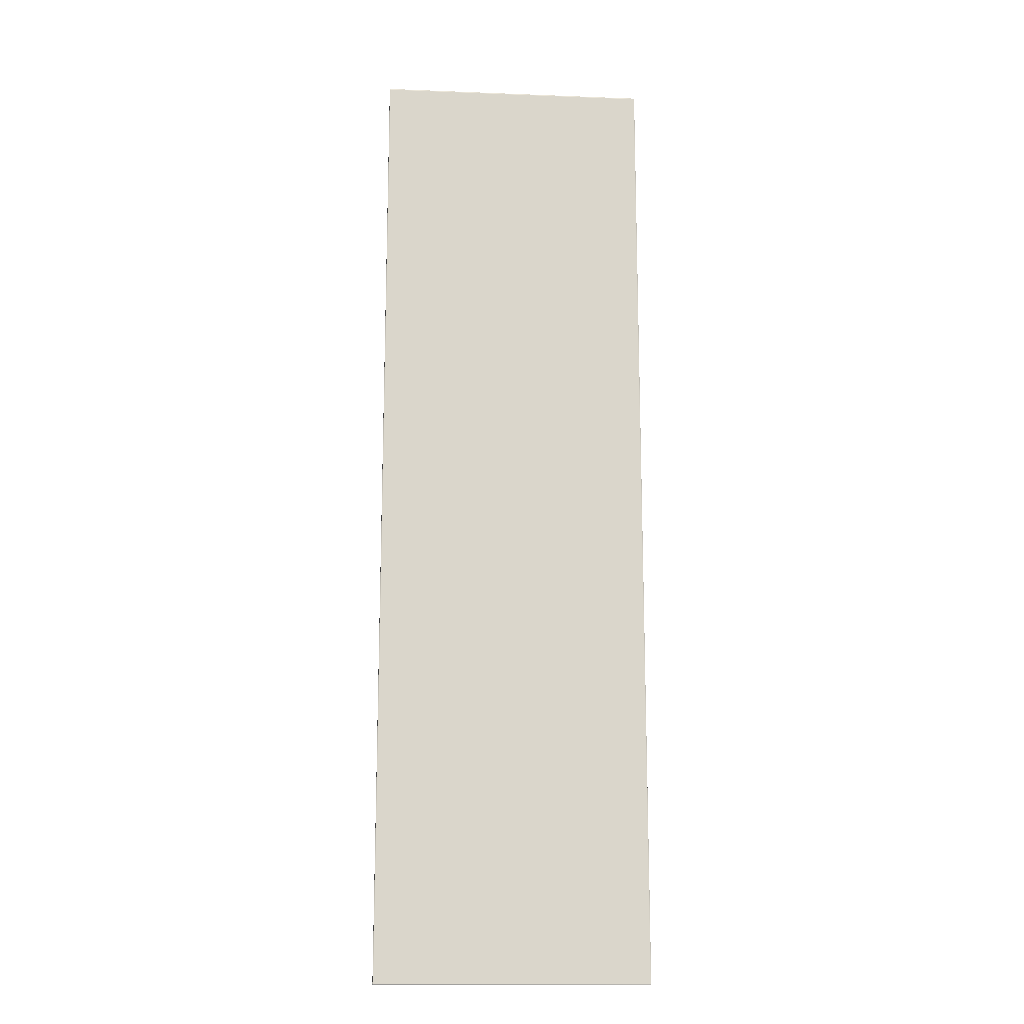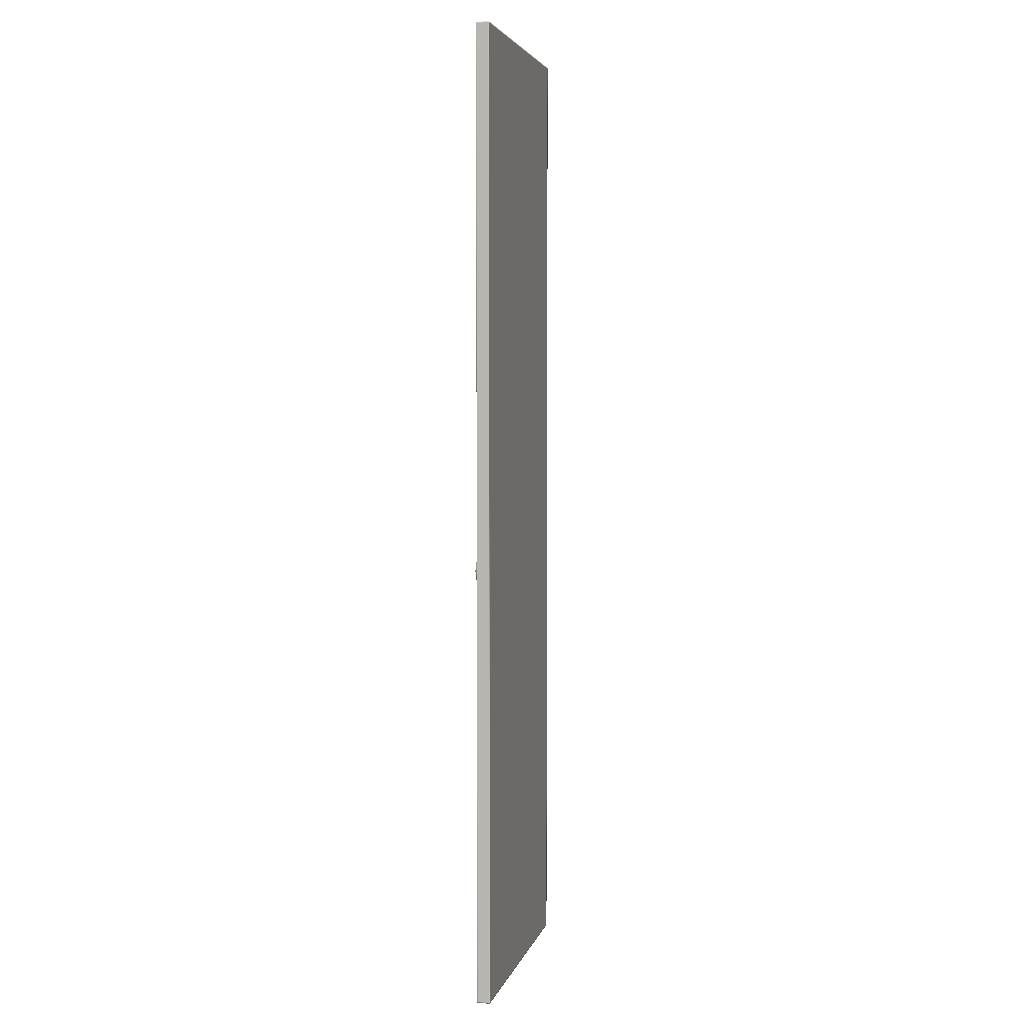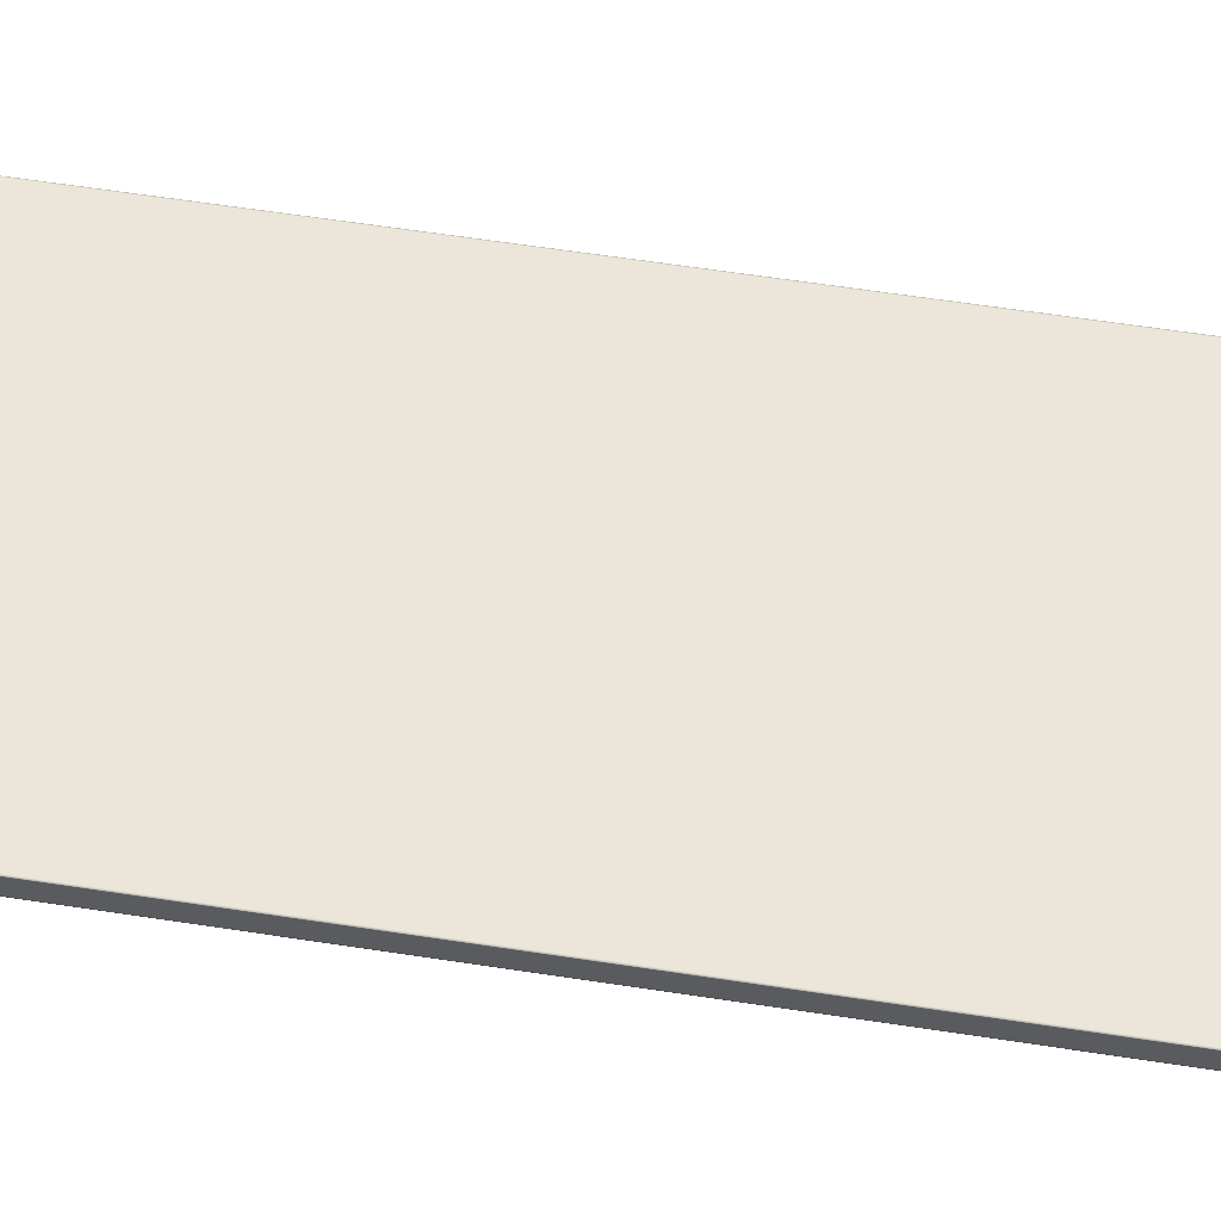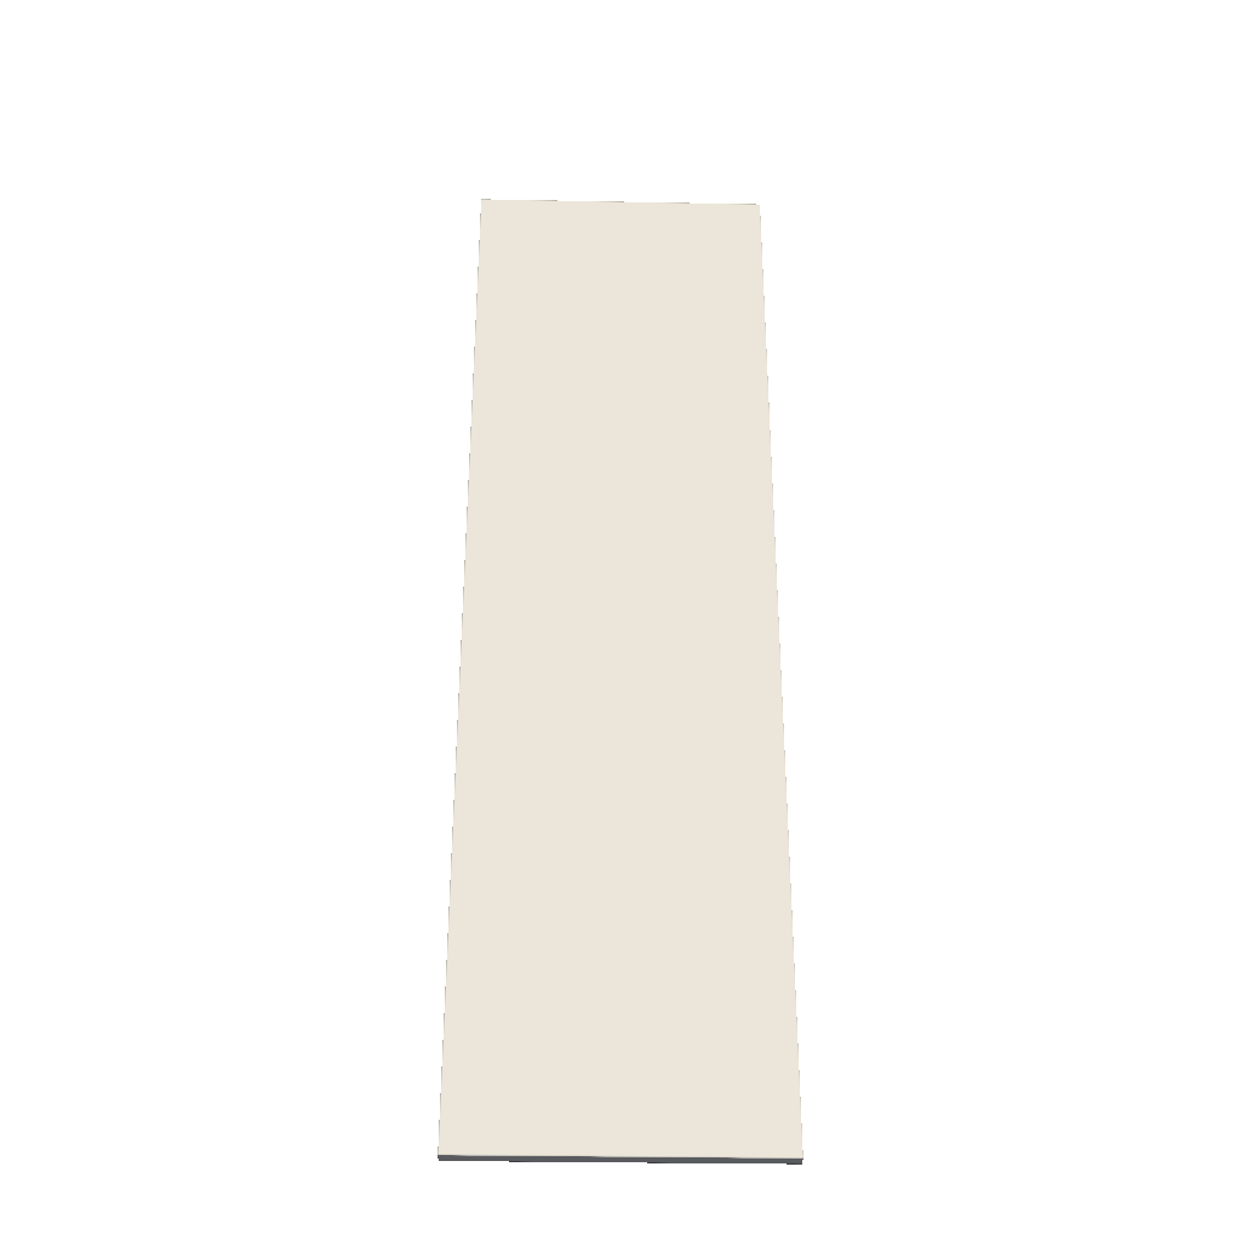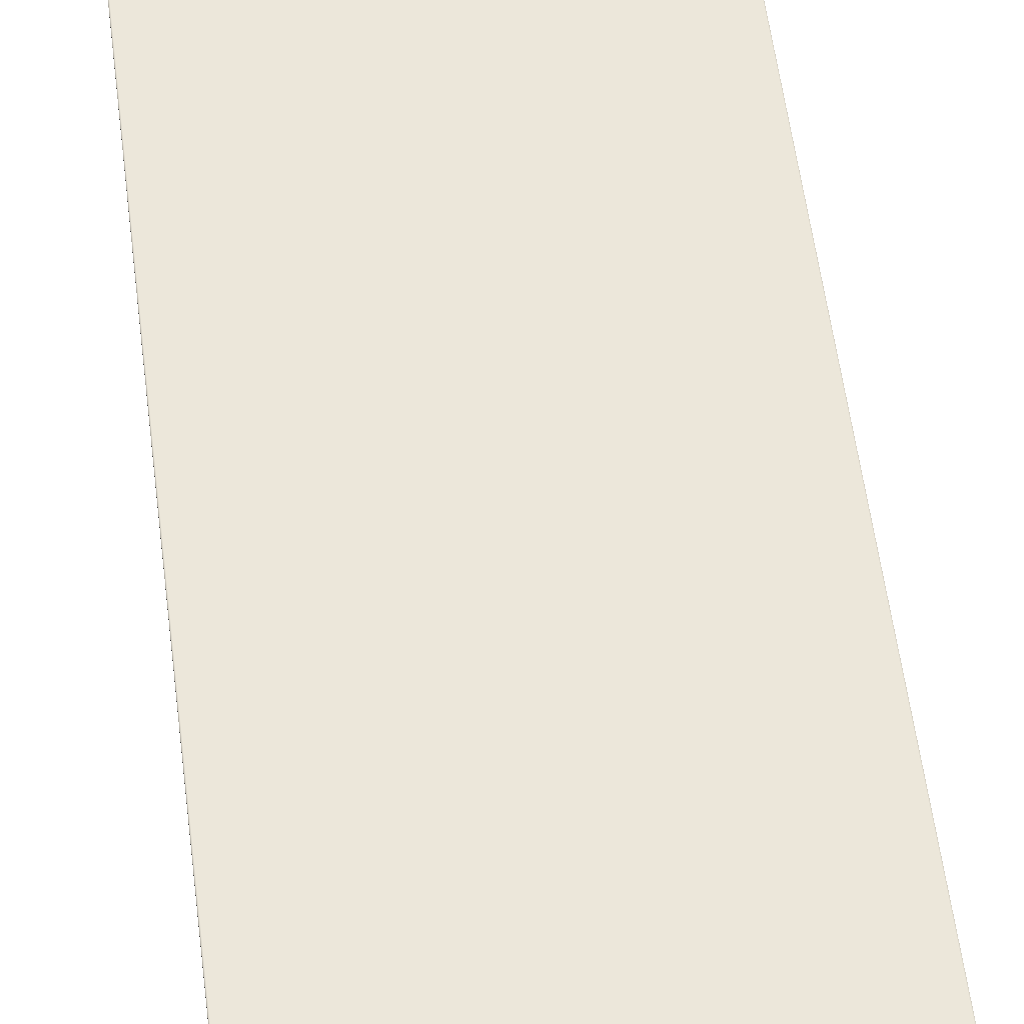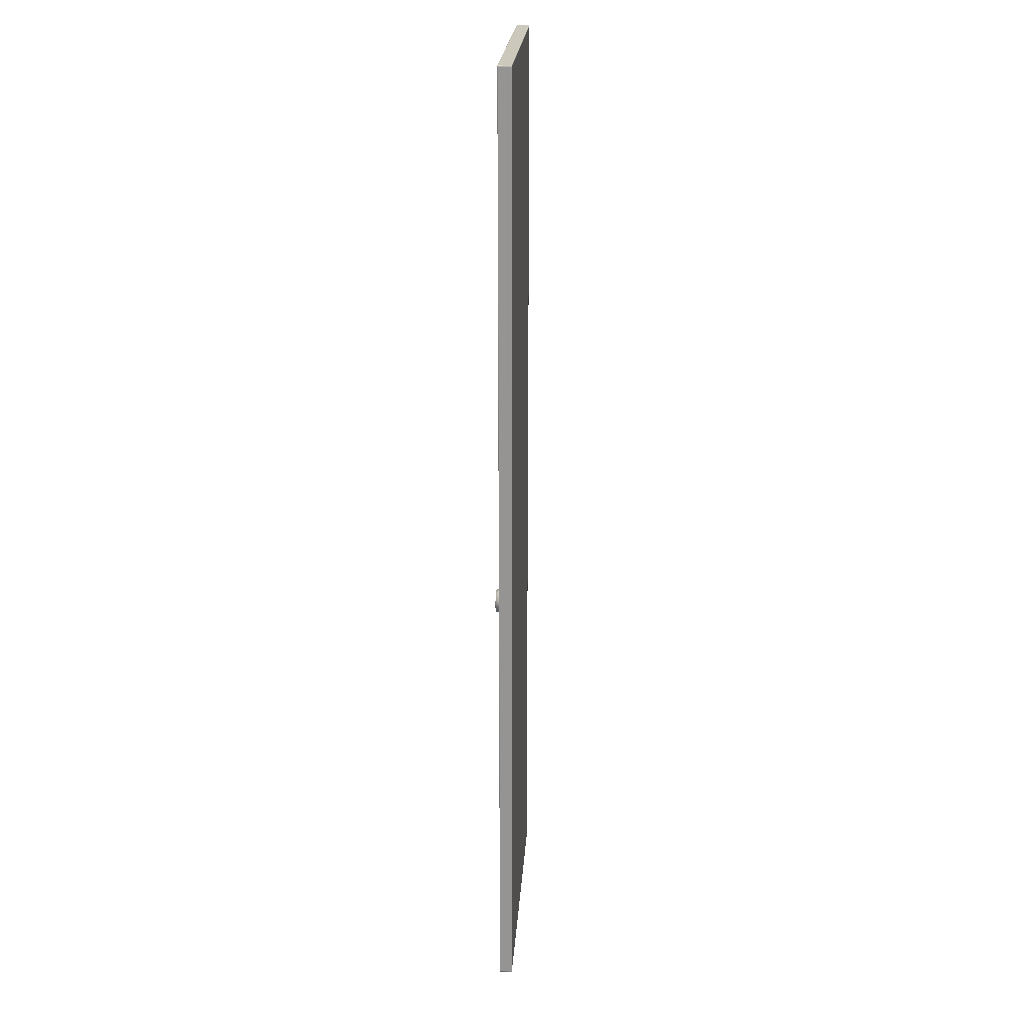
<metadata>
{"format":"obj","ext":"obj","renderer":"f3d","projection":"perspective","resolution":1024,"background":"white","views":[{"elev":-15.4,"azim":175.3,"up":"+Z"},{"elev":4.1,"azim":103.0,"up":"+Z"},{"elev":56.0,"azim":99.4,"up":"+Y"},{"elev":-32.6,"azim":178.5,"up":"+Z"},{"elev":52.7,"azim":-6.9,"up":"+Y"},{"elev":22.2,"azim":93.8,"up":"+Z"}]}
</metadata>
<code>
g Door_R
v 0.6226 0.02011 1.098
v 0.6246 0.02011 -1.098
v 0.6246 0.02011 1.098
v 0.6226 0.02011 1.101
v 0.6246 0.02011 1.101
v 0.001702 0.02011 1.101
v 0.001702 0.02011 1.098
v -0.0001642 0.02011 1.101
v -0.0001642 0.02011 1.098
v 0.001703 0.02011 -1.098
v 0.6226 0.02011 -1.098
v 0.6246 0.02011 -1.098
v 0.6246 0.02011 -1.101
v 0.6226 0.02011 -1.101
v 0.001703 0.02011 -1.101
v -0.000164 0.02011 -1.098
v -0.0001642 0.02011 1.098
v -0.000164 0.02011 -1.101
v 0.6226 -0.009008 -1.098
v 0.6246 -0.009008 1.098
v 0.6246 -0.009008 -1.098
v 0.6226 -0.009008 -1.101
v 0.6246 -0.009008 -1.101
v 0.001703 -0.009008 -1.101
v 0.001703 -0.009008 -1.098
v -0.000164 -0.009008 -1.101
v -0.000164 -0.009008 -1.098
v 0.001702 -0.009008 1.098
v 0.6226 -0.009008 1.098
v 0.6246 -0.009008 1.098
v 0.6246 -0.009008 1.101
v 0.6226 -0.009008 1.101
v 0.001702 -0.009008 1.101
v -0.0001642 -0.009008 1.098
v -0.000164 -0.009008 -1.098
v -0.0001642 -0.009008 1.101
v -0.0001642 0.02011 1.098
v -0.000164 0.01892 -1.098
v -0.000164 0.02011 -1.098
v -0.000164 0.01892 -1.101
v -0.000164 0.02011 -1.101
v -0.000164 -0.007819 -1.101
v -0.000164 -0.007819 -1.098
v -0.000164 -0.009008 -1.101
v -0.000164 -0.009008 -1.098
v -0.0001642 -0.007819 1.098
v -0.0001642 0.01892 1.098
v -0.0001642 0.02011 1.098
v -0.0001642 0.02011 1.101
v -0.0001642 0.01892 1.101
v -0.0001642 -0.007819 1.101
v -0.0001642 -0.009008 1.098
v -0.0001642 -0.009008 1.101
v -0.000164 -0.009008 -1.098
v 0.6246 -0.009008 1.098
v 0.6246 -0.007819 -1.098
v 0.6246 -0.009008 -1.098
v 0.6246 -0.007819 -1.101
v 0.6246 -0.009008 -1.101
v 0.6246 0.01892 -1.101
v 0.6246 0.01892 -1.098
v 0.6246 0.02011 -1.101
v 0.6246 0.02011 -1.098
v 0.6246 0.01892 1.098
v 0.6246 -0.007819 1.098
v 0.6246 -0.009008 1.098
v 0.6246 -0.009008 1.101
v 0.6246 -0.007819 1.101
v 0.6246 0.01892 1.101
v 0.6246 0.02011 1.098
v 0.6246 0.02011 1.101
v 0.6246 0.02011 -1.098
v 0.6226 0.02011 -1.101
v 0.6246 0.01892 -1.101
v 0.6246 0.02011 -1.101
v 0.6226 0.01892 -1.101
v 0.6246 -0.007819 -1.101
v 0.001703 0.02011 -1.101
v 0.6226 -0.007819 -1.101
v 0.6246 -0.009008 -1.101
v 0.6226 -0.009008 -1.101
v 0.001703 0.01892 -1.101
v -0.000164 0.02011 -1.101
v -0.000164 0.01892 -1.101
v 0.001703 -0.007819 -1.101
v 0.001703 -0.009008 -1.101
v -0.000164 -0.007819 -1.101
v -0.000164 -0.009008 -1.101
v 0.6226 -0.009008 1.101
v 0.6246 -0.007819 1.101
v 0.6246 -0.009008 1.101
v 0.6226 -0.007819 1.101
v 0.6246 0.01892 1.101
v 0.001702 -0.009008 1.101
v 0.6226 0.01892 1.101
v 0.6246 0.02011 1.101
v 0.6226 0.02011 1.101
v 0.001702 -0.007819 1.101
v -0.0001642 -0.009008 1.101
v -0.0001642 -0.007819 1.101
v 0.001702 0.01892 1.101
v 0.001702 0.02011 1.101
v -0.0001642 0.01892 1.101
v -0.0001642 0.02011 1.101
v 0.5972 -0.008718 -0.1063
v 0.5917 -0.01902 -0.09978
v 0.5933 -0.008718 -0.09862
v 0.5861 -0.01902 -0.09413
v 0.5872 -0.008718 -0.09253
v 0.579 -0.01902 -0.09051
v 0.5796 -0.008718 -0.08863
v 0.5711 -0.01902 -0.08926
v 0.5711 -0.008718 -0.08728
v 0.5917 -0.01902 -0.09978
v 0.5972 -0.008718 -0.1063
v 0.5954 -0.01902 -0.1069
v 0.5986 -0.008718 -0.1148
v 0.5966 -0.01902 -0.1148
v 0.5972 -0.008718 -0.1233
v 0.5954 -0.01902 -0.1227
v 0.5933 -0.008718 -0.131
v 0.5917 -0.01902 -0.1298
v 0.5632 -0.01902 -0.09051
v 0.5711 -0.008718 -0.08728
v 0.5711 -0.01902 -0.08926
v 0.5626 -0.008718 -0.08863
v 0.5561 -0.01902 -0.09413
v 0.5549 -0.008718 -0.09253
v 0.5504 -0.01902 -0.09978
v 0.5488 -0.008718 -0.09862
v 0.5468 -0.01902 -0.1069
v 0.5449 -0.008718 -0.1063
v 0.5455 -0.01902 -0.1148
v 0.5449 -0.008718 -0.1063
v 0.5468 -0.01902 -0.1069
v 0.5436 -0.008718 -0.1148
v 0.5468 -0.01902 -0.1227
v 0.5449 -0.008718 -0.1233
v 0.5504 -0.01902 -0.1298
v 0.5488 -0.008718 -0.131
v 0.5561 -0.01902 -0.1355
v 0.5549 -0.008718 -0.1371
v 0.5632 -0.01902 -0.1391
v 0.5626 -0.008718 -0.141
v 0.5711 -0.01902 -0.1403
v 0.5626 -0.008718 -0.141
v 0.5632 -0.01902 -0.1391
v 0.5711 -0.008718 -0.1423
v 0.579 -0.01902 -0.1391
v 0.5796 -0.008718 -0.141
v 0.5861 -0.01902 -0.1355
v 0.5872 -0.008718 -0.1371
v 0.5917 -0.01902 -0.1298
v 0.5933 -0.008718 -0.131
v 0.5966 -0.01902 -0.1148
v 0.5711 -0.02011 -0.1148
v 0.5954 -0.01902 -0.1069
v 0.5954 -0.01902 -0.1227
v 0.5917 -0.01902 -0.09978
v 0.5917 -0.01902 -0.1298
v 0.5861 -0.01902 -0.09413
v 0.5861 -0.01902 -0.1355
v 0.579 -0.01902 -0.09051
v 0.579 -0.01902 -0.1391
v 0.5711 -0.01902 -0.08926
v 0.5711 -0.01902 -0.1403
v 0.5632 -0.01902 -0.09051
v 0.5632 -0.01902 -0.1391
v 0.5561 -0.01902 -0.09413
v 0.5561 -0.01902 -0.1355
v 0.5504 -0.01902 -0.09978
v 0.5504 -0.01902 -0.1298
v 0.5468 -0.01902 -0.1069
v 0.5468 -0.01902 -0.1227
v 0.5455 -0.01902 -0.1148
g Door_R_0
f 3 2 1
f 1 4 3
f 5 3 4
f 4 1 6
f 7 6 1
f 6 7 8
f 9 8 7
f 7 10 9
f 1 11 7
f 10 7 11
f 11 1 12
f 12 13 11
f 14 11 13
f 11 14 10
f 15 10 14
f 10 15 16
f 16 17 10
f 18 16 15
f 21 20 19
f 19 22 21
f 23 21 22
f 22 19 24
f 25 24 19
f 24 25 26
f 27 26 25
f 25 28 27
f 19 29 25
f 28 25 29
f 29 19 30
f 30 31 29
f 32 29 31
f 29 32 28
f 33 28 32
f 28 33 34
f 34 35 28
f 36 34 33
f 39 38 37
f 38 39 40
f 41 40 39
f 40 42 38
f 43 38 42
f 42 44 43
f 45 43 44
f 43 45 46
f 38 43 47
f 46 47 43
f 47 48 38
f 48 47 49
f 50 49 47
f 47 46 50
f 51 50 46
f 46 52 51
f 53 51 52
f 52 46 54
f 57 56 55
f 56 57 58
f 59 58 57
f 58 60 56
f 61 56 60
f 60 62 61
f 63 61 62
f 61 63 64
f 56 61 65
f 64 65 61
f 65 66 56
f 66 65 67
f 68 67 65
f 65 64 68
f 69 68 64
f 64 70 69
f 71 69 70
f 70 64 72
f 75 74 73
f 76 73 74
f 74 77 76
f 73 76 78
f 79 76 77
f 77 80 79
f 81 79 80
f 82 78 76
f 76 79 82
f 78 82 83
f 84 83 82
f 79 81 85
f 85 82 79
f 82 85 84
f 86 85 81
f 87 84 85
f 85 86 87
f 88 87 86
f 91 90 89
f 92 89 90
f 90 93 92
f 89 92 94
f 95 92 93
f 93 96 95
f 97 95 96
f 98 94 92
f 92 95 98
f 94 98 99
f 100 99 98
f 95 97 101
f 101 98 95
f 98 101 100
f 102 101 97
f 103 100 101
f 101 102 103
f 104 103 102
f 107 106 105
f 106 107 108
f 109 108 107
f 108 109 110
f 111 110 109
f 110 111 112
f 113 112 111
f 116 115 114
f 115 116 117
f 118 117 116
f 117 118 119
f 120 119 118
f 119 120 121
f 122 121 120
f 125 124 123
f 126 123 124
f 123 126 127
f 128 127 126
f 127 128 129
f 130 129 128
f 129 130 131
f 132 131 130
f 135 134 133
f 136 133 134
f 133 136 137
f 138 137 136
f 137 138 139
f 140 139 138
f 139 140 141
f 142 141 140
f 141 142 143
f 144 143 142
f 147 146 145
f 148 145 146
f 145 148 149
f 150 149 148
f 149 150 151
f 152 151 150
f 151 152 153
f 154 153 152
f 157 156 155
f 155 156 158
f 159 156 157
f 158 156 160
f 161 156 159
f 160 156 162
f 163 156 161
f 162 156 164
f 165 156 163
f 164 156 166
f 167 156 165
f 166 156 168
f 169 156 167
f 168 156 170
f 171 156 169
f 170 156 172
f 173 156 171
f 172 156 174
f 175 156 173
f 174 156 175

</code>
